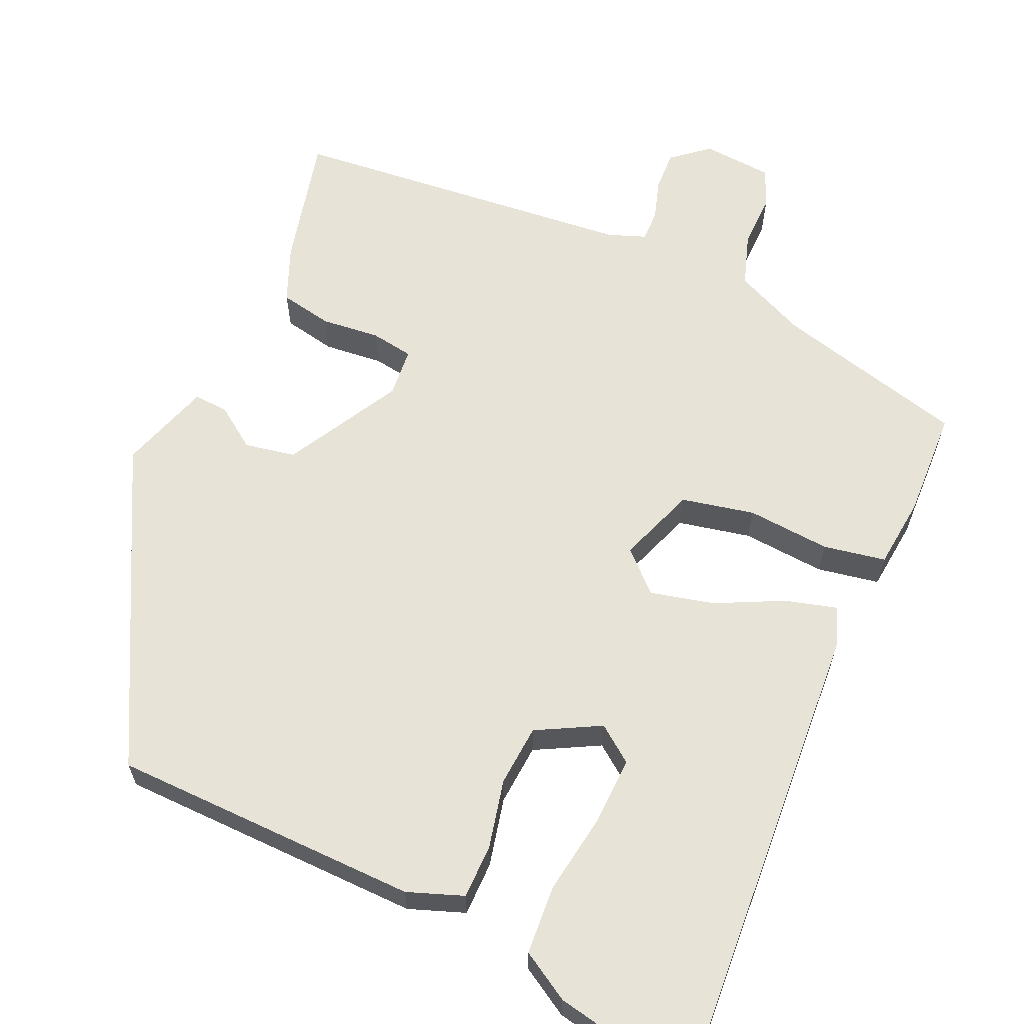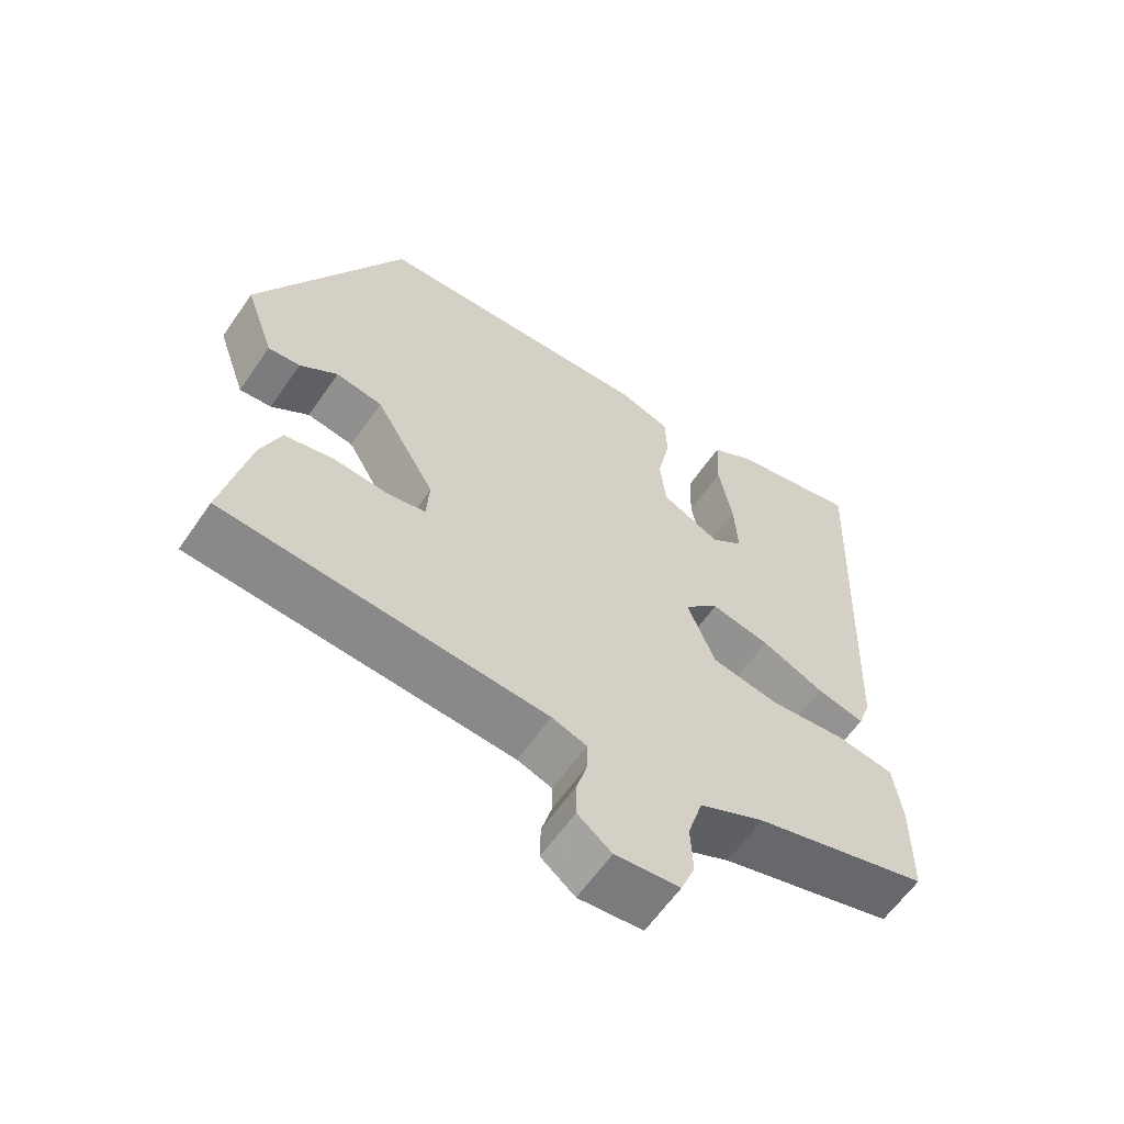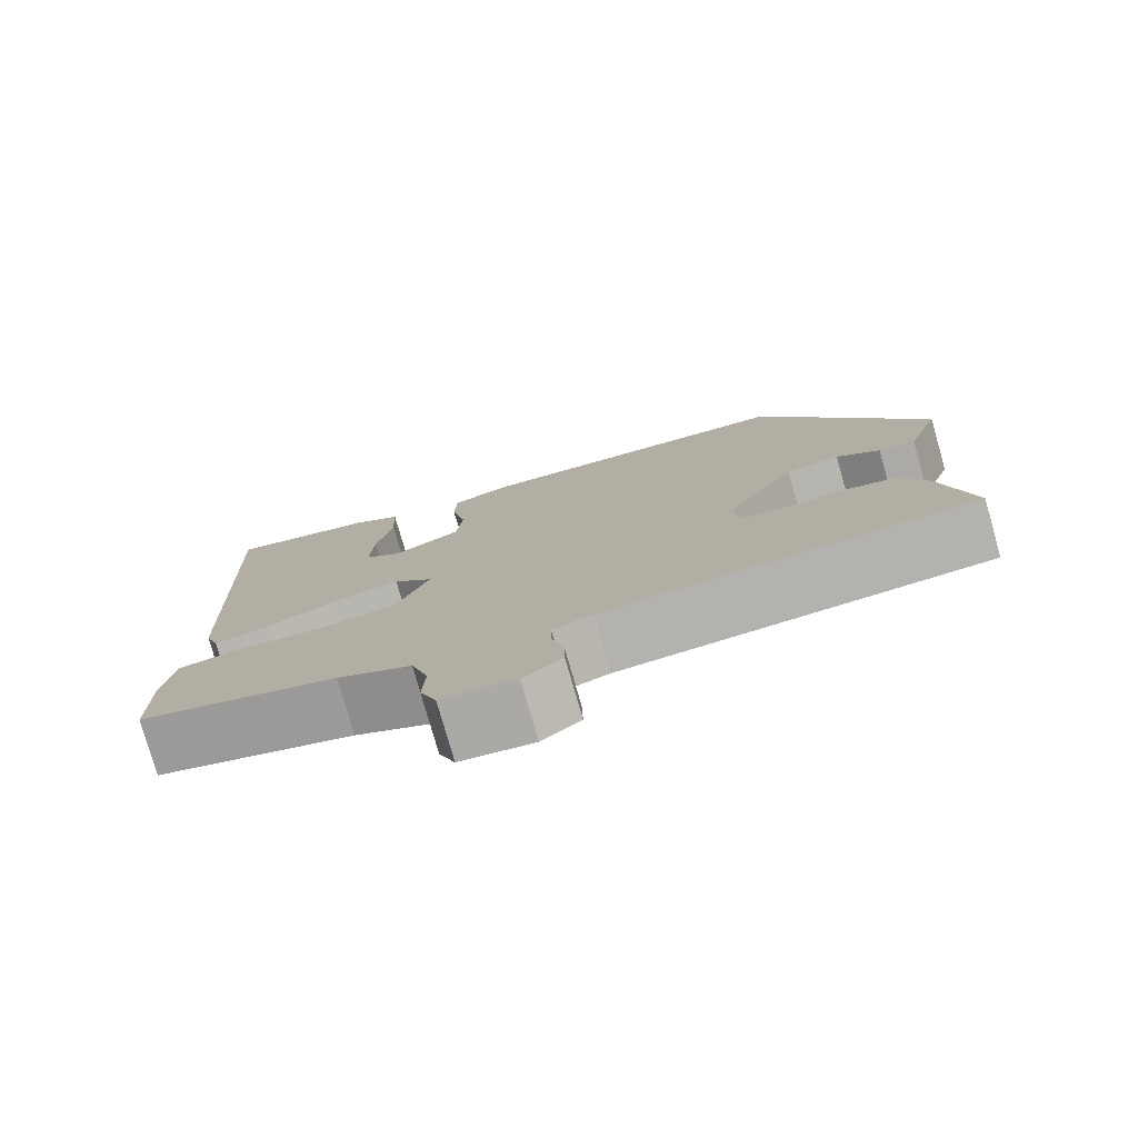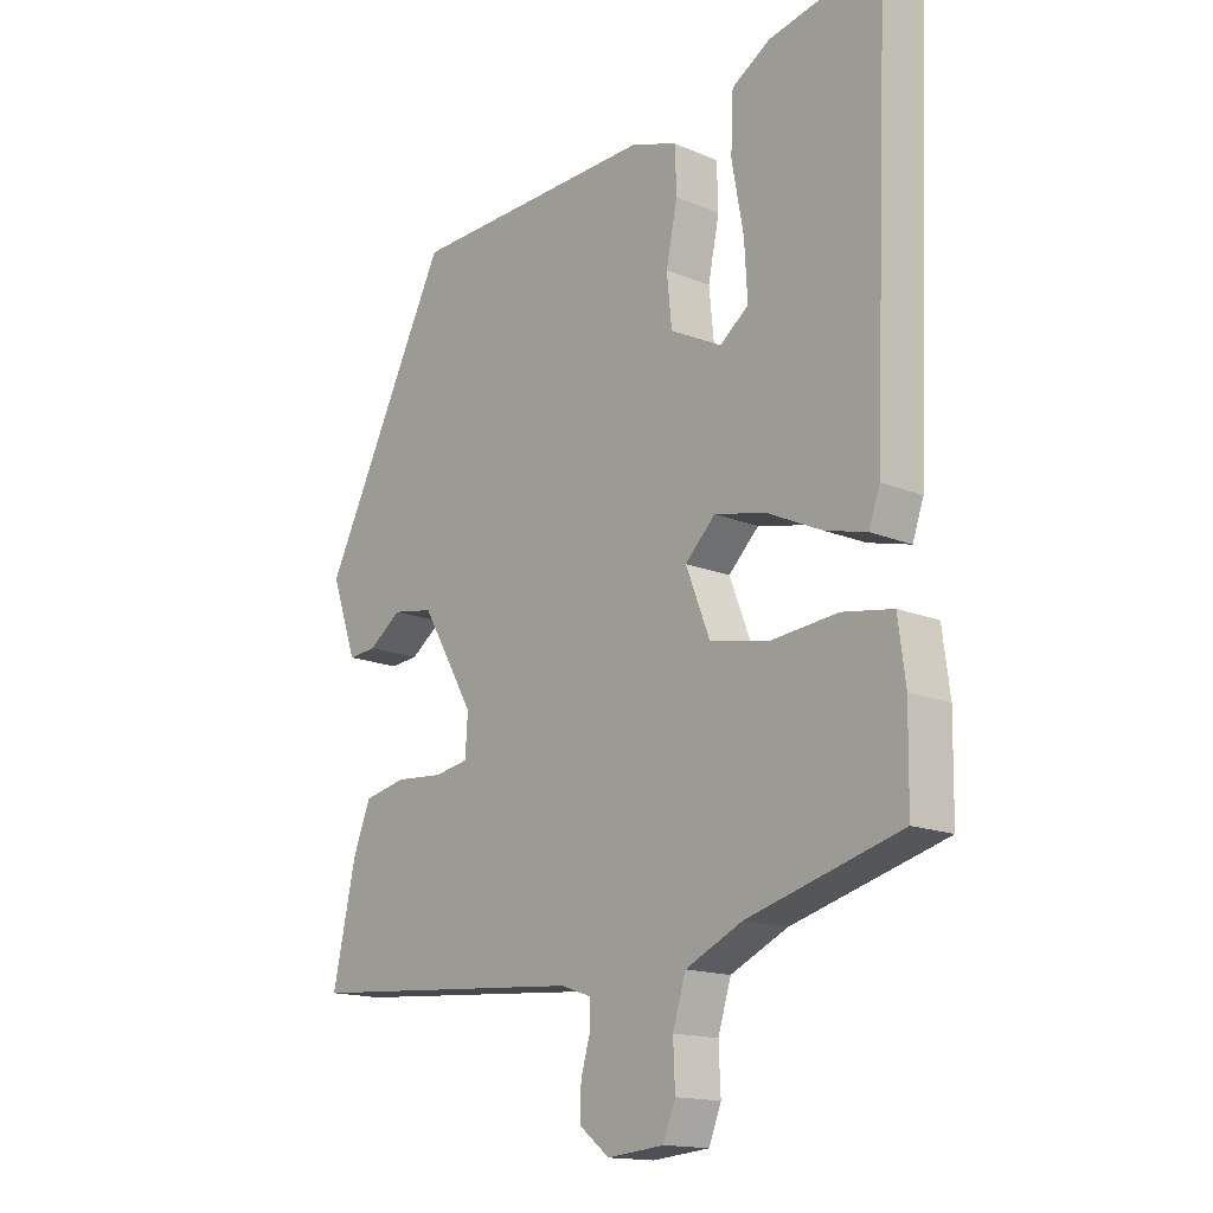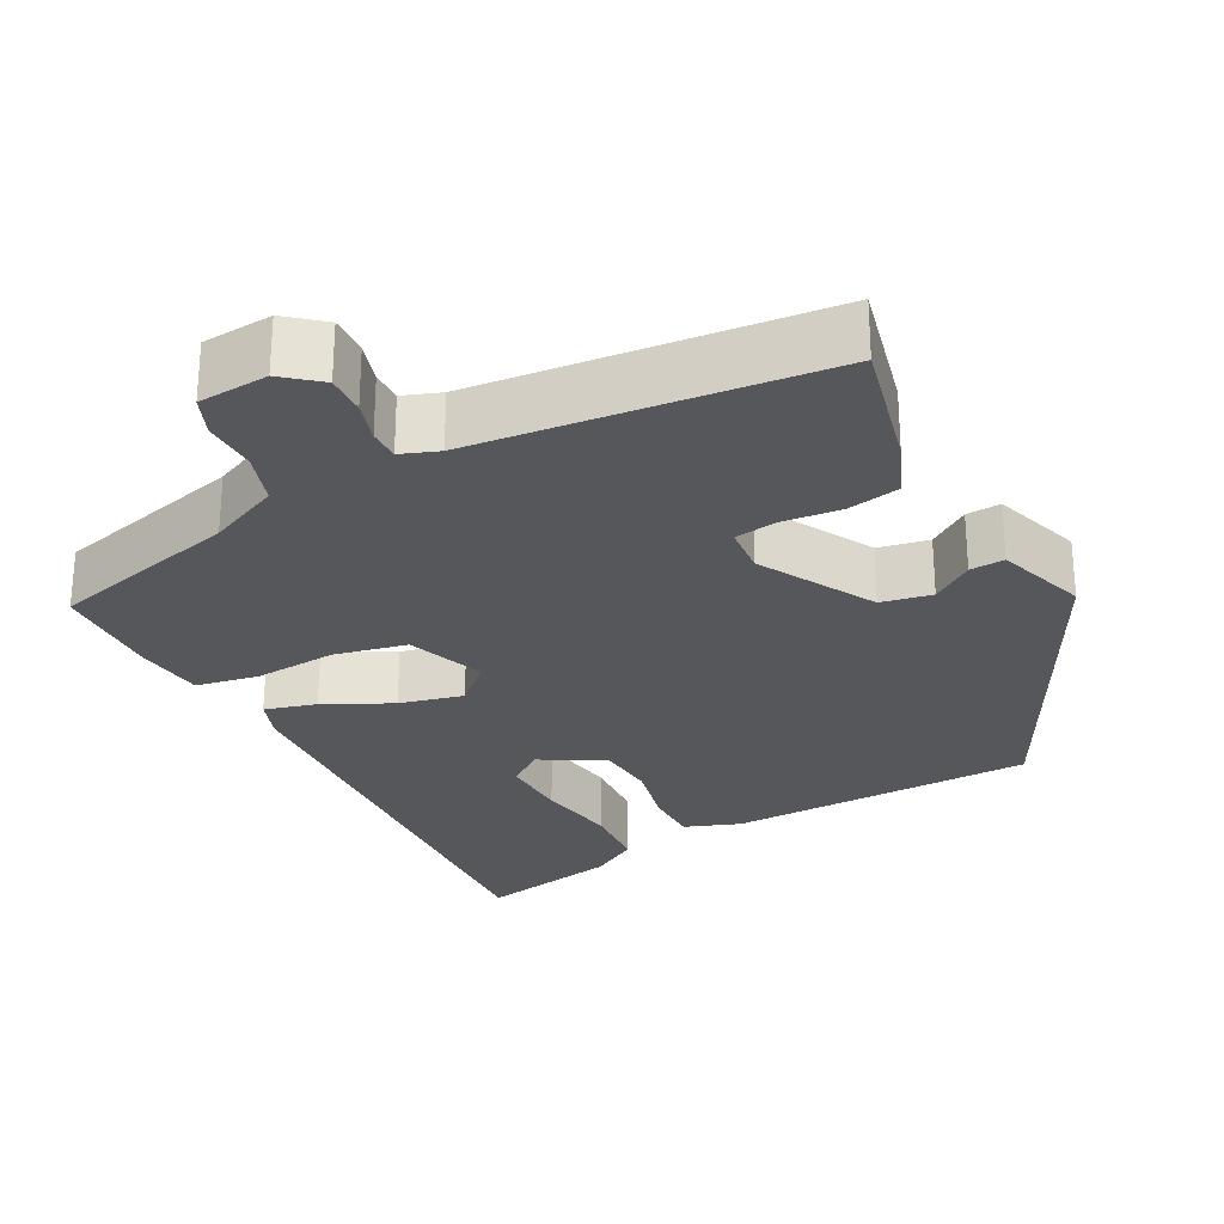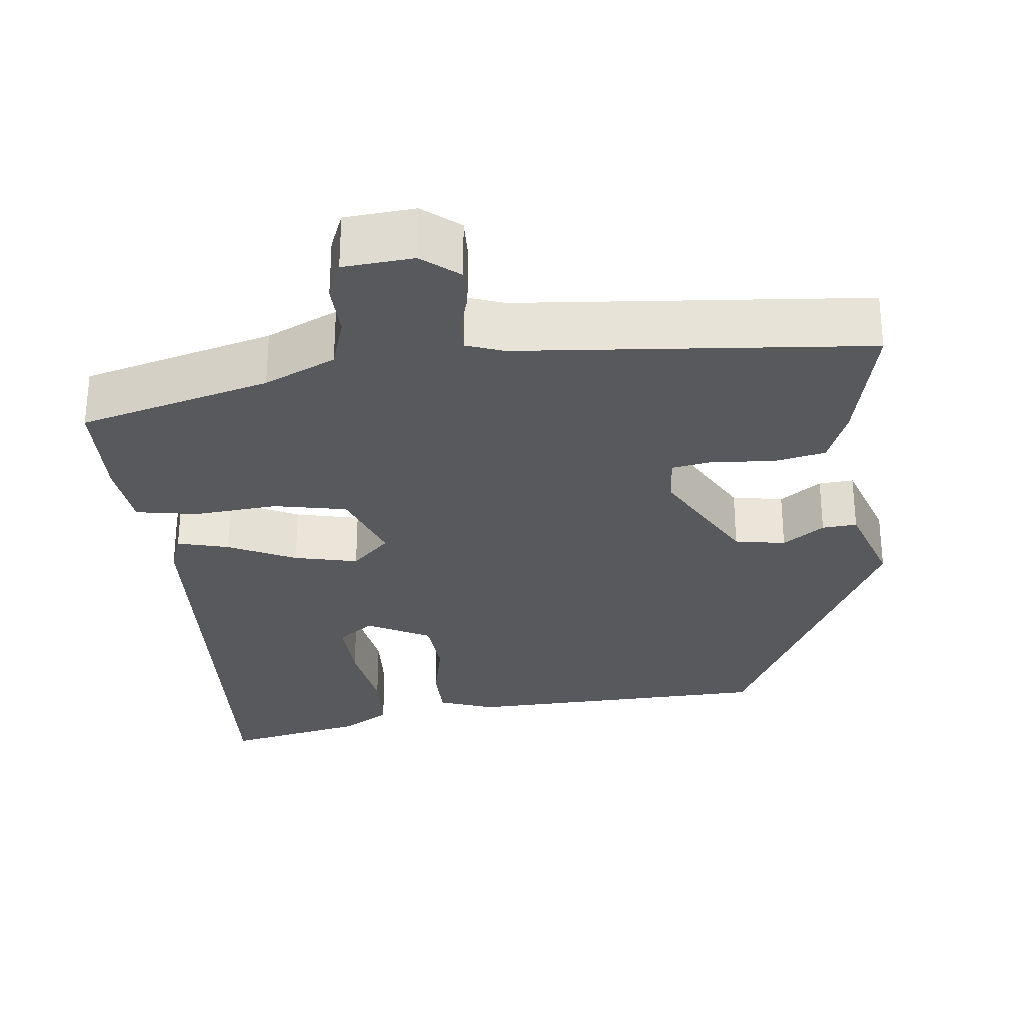
<metadata>
{"format":"obj","ext":"obj","renderer":"f3d","projection":"perspective","resolution":1024,"background":"white","views":[{"elev":62.7,"azim":22.8,"up":"+Y"},{"elev":-61.2,"azim":-34.5,"up":"+Z"},{"elev":-78.2,"azim":-164.0,"up":"+Z"},{"elev":-15.4,"azim":48.4,"up":"+Z"},{"elev":-27.2,"azim":-153.4,"up":"+Y"},{"elev":-29.3,"azim":-174.3,"up":"+Y"}]}
</metadata>
<code>
v -0.315 0.07 0.474
v 0.085 0.07 0.491
v 0.158 0.07 0.466
v 0.16 0.07 0.395
v 0.142 0.07 0.306
v 0.15 0.07 0.226
v 0.233 0.07 0.184
v 0.279 0.07 0.22
v 0.274 0.07 0.308
v 0.255 0.07 0.413
v 0.259 0.07 0.503
v 0.321 0.07 0.542
v 0.503 0.07 0.583
v 0.476 0.07 -0.043
v 0.458 0.07 -0.095
v 0.391 0.07 -0.078
v 0.303 0.07 -0.037
v 0.22 0.07 -0.019
v 0.171 0.07 -0.068
v 0.21 0.07 -0.168
v 0.305 0.07 -0.186
v 0.413 0.07 -0.175
v 0.494 0.07 -0.188
v 0.506 0.07 -0.281
v 0.504 0.07 -0.422
v 0.257 0.07 -0.492
v 0.165 0.07 -0.536
v 0.144 0.07 -0.605
v 0.147 0.07 -0.675
v 0.127 0.07 -0.726
v 0.036 0.07 -0.735
v -0.012 0.07 -0.697
v -0.011 0.07 -0.645
v 0.004 0.07 -0.592
v 0.004 0.07 -0.551
v -0.045 0.07 -0.534
v -0.498 0.07 -0.5
v -0.461 0.07 -0.327
v -0.433 0.07 -0.254
v -0.365 0.07 -0.239
v -0.288 0.07 -0.245
v -0.233 0.07 -0.235
v -0.229 0.07 -0.171
v -0.314 0.07 -0.024
v -0.38 0.07 -0.013
v -0.433 0.07 -0.052
v -0.478 0.07 -0.056
v -0.519 0.07 0.062
v -0.315 0 0.474
v 0.085 0 0.491
v 0.158 0 0.466
v 0.16 0 0.395
v 0.142 0 0.306
v 0.15 0 0.226
v 0.233 0 0.184
v 0.279 0 0.22
v 0.274 0 0.308
v 0.255 0 0.413
v 0.259 0 0.503
v 0.321 0 0.542
v 0.503 0 0.583
v 0.476 0 -0.043
v 0.458 0 -0.095
v 0.391 0 -0.078
v 0.303 0 -0.037
v 0.22 0 -0.019
v 0.171 0 -0.068
v 0.21 0 -0.168
v 0.305 0 -0.186
v 0.413 0 -0.175
v 0.494 0 -0.188
v 0.506 0 -0.281
v 0.504 0 -0.422
v 0.257 0 -0.492
v 0.165 0 -0.536
v 0.144 0 -0.605
v 0.147 0 -0.675
v 0.127 0 -0.726
v 0.036 0 -0.735
v -0.012 0 -0.697
v -0.011 0 -0.645
v 0.004 0 -0.592
v 0.004 0 -0.551
v -0.045 0 -0.534
v -0.498 0 -0.5
v -0.461 0 -0.327
v -0.433 0 -0.254
v -0.365 0 -0.239
v -0.288 0 -0.245
v -0.233 0 -0.235
v -0.229 0 -0.171
v -0.314 0 -0.024
v -0.38 0 -0.013
v -0.433 0 -0.052
v -0.478 0 -0.056
v -0.519 0 0.062
f 45 46 47 48
f 44 45 48 1
f 43 44 1 2
f 42 43 2 3
f 38 39 40 41
f 36 37 38 41
f 35 36 41 42
f 31 32 33 34
f 31 34 35
f 28 29 30 31
f 27 28 31 35
f 26 27 35 42
f 21 22 23 24
f 20 21 24 25
f 14 15 16 17
f 14 17 18
f 13 14 18
f 9 10 11 12
f 8 9 12 13
f 42 3 4 5
f 42 5 6
f 20 25 26 42
f 19 20 42
f 19 42 6 7
f 8 13 18 19
f 7 8 19
f 96 95 94 93
f 49 96 93 92
f 50 49 92 91
f 51 50 91 90
f 89 88 87 86
f 89 86 85 84
f 90 89 84 83
f 82 81 80 79
f 83 82 79
f 79 78 77 76
f 83 79 76 75
f 90 83 75 74
f 72 71 70 69
f 73 72 69 68
f 65 64 63 62
f 66 65 62
f 66 62 61
f 60 59 58 57
f 61 60 57 56
f 53 52 51 90
f 54 53 90
f 90 74 73 68
f 90 68 67
f 55 54 90 67
f 67 66 61 56
f 67 56 55
f 1 49 50 2
f 2 50 51 3
f 3 51 52 4
f 4 52 53 5
f 5 53 54 6
f 6 54 55 7
f 7 55 56 8
f 8 56 57 9
f 9 57 58 10
f 10 58 59 11
f 11 59 60 12
f 12 60 61 13
f 13 61 62 14
f 14 62 63 15
f 15 63 64 16
f 16 64 65 17
f 17 65 66 18
f 18 66 67 19
f 19 67 68 20
f 20 68 69 21
f 21 69 70 22
f 22 70 71 23
f 23 71 72 24
f 24 72 73 25
f 25 73 74 26
f 26 74 75 27
f 27 75 76 28
f 28 76 77 29
f 29 77 78 30
f 30 78 79 31
f 31 79 80 32
f 32 80 81 33
f 33 81 82 34
f 34 82 83 35
f 35 83 84 36
f 36 84 85 37
f 37 85 86 38
f 38 86 87 39
f 39 87 88 40
f 40 88 89 41
f 41 89 90 42
f 42 90 91 43
f 43 91 92 44
f 44 92 93 45
f 45 93 94 46
f 46 94 95 47
f 47 95 96 48
f 48 96 49 1

</code>
